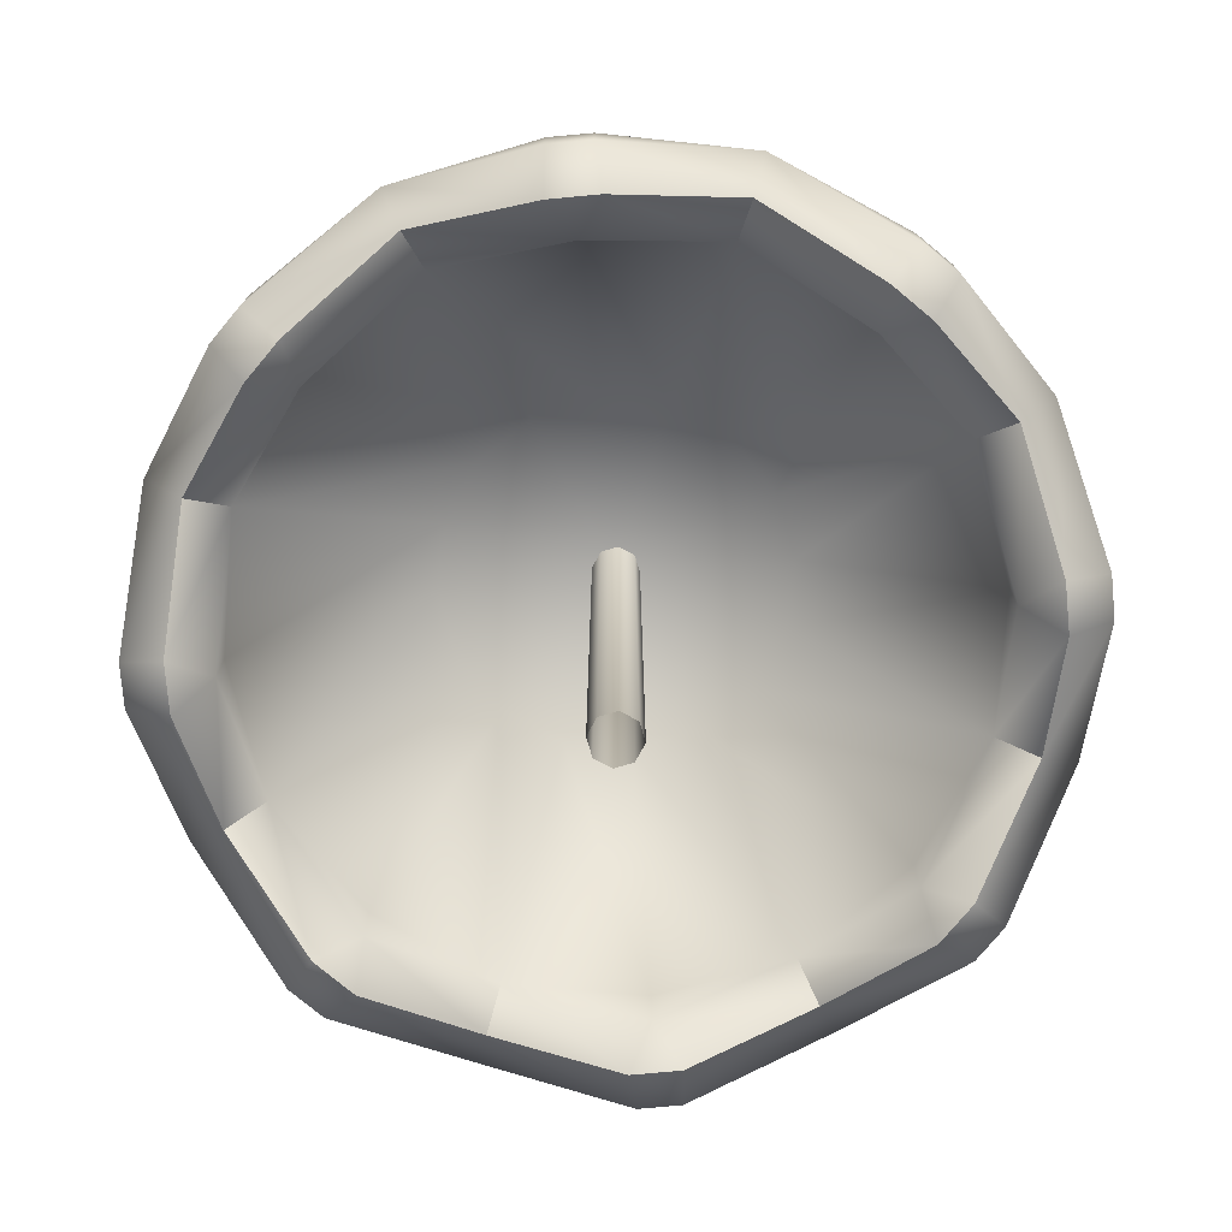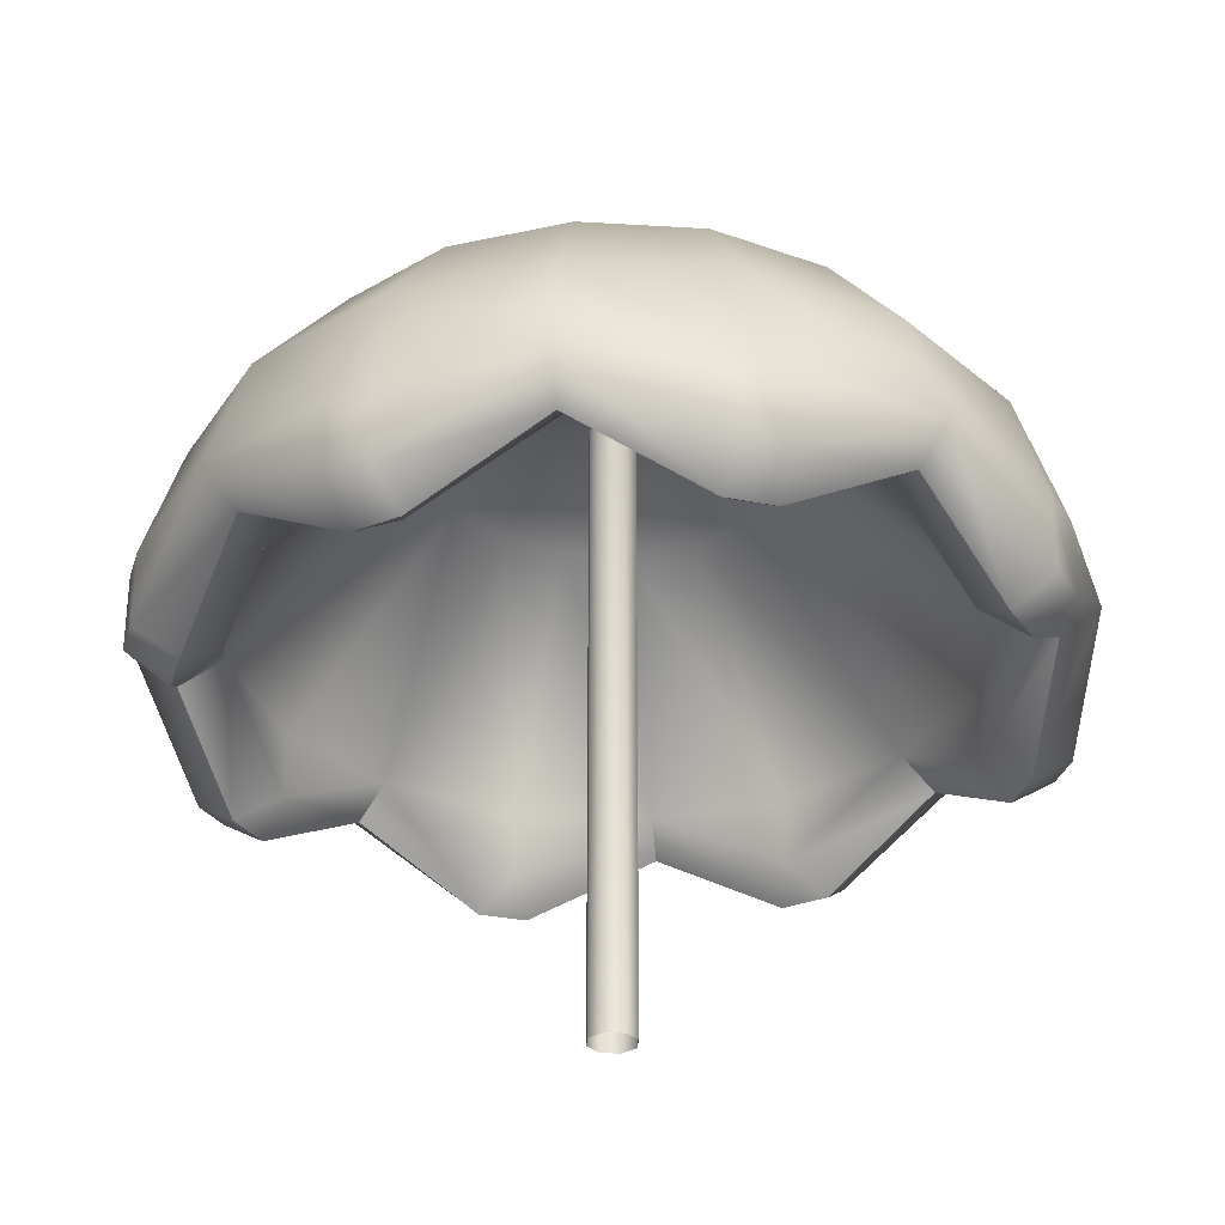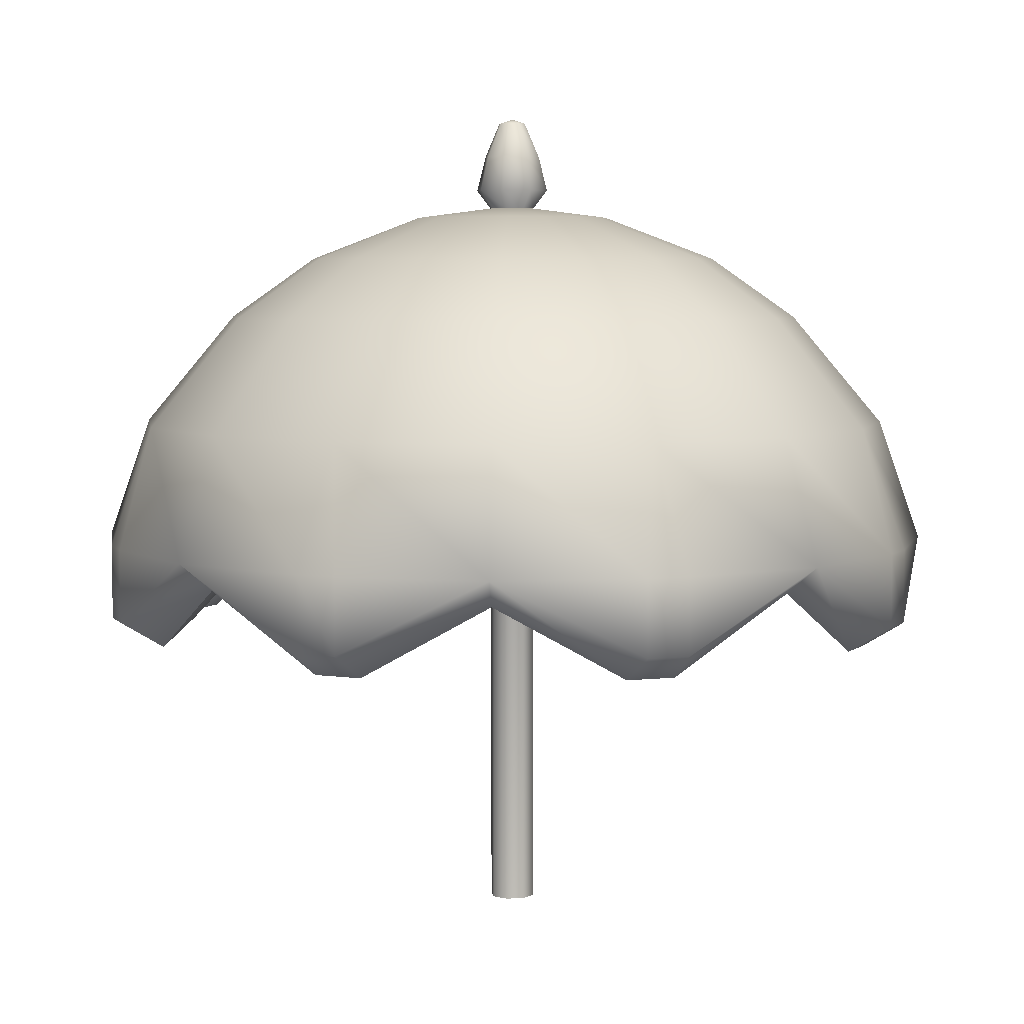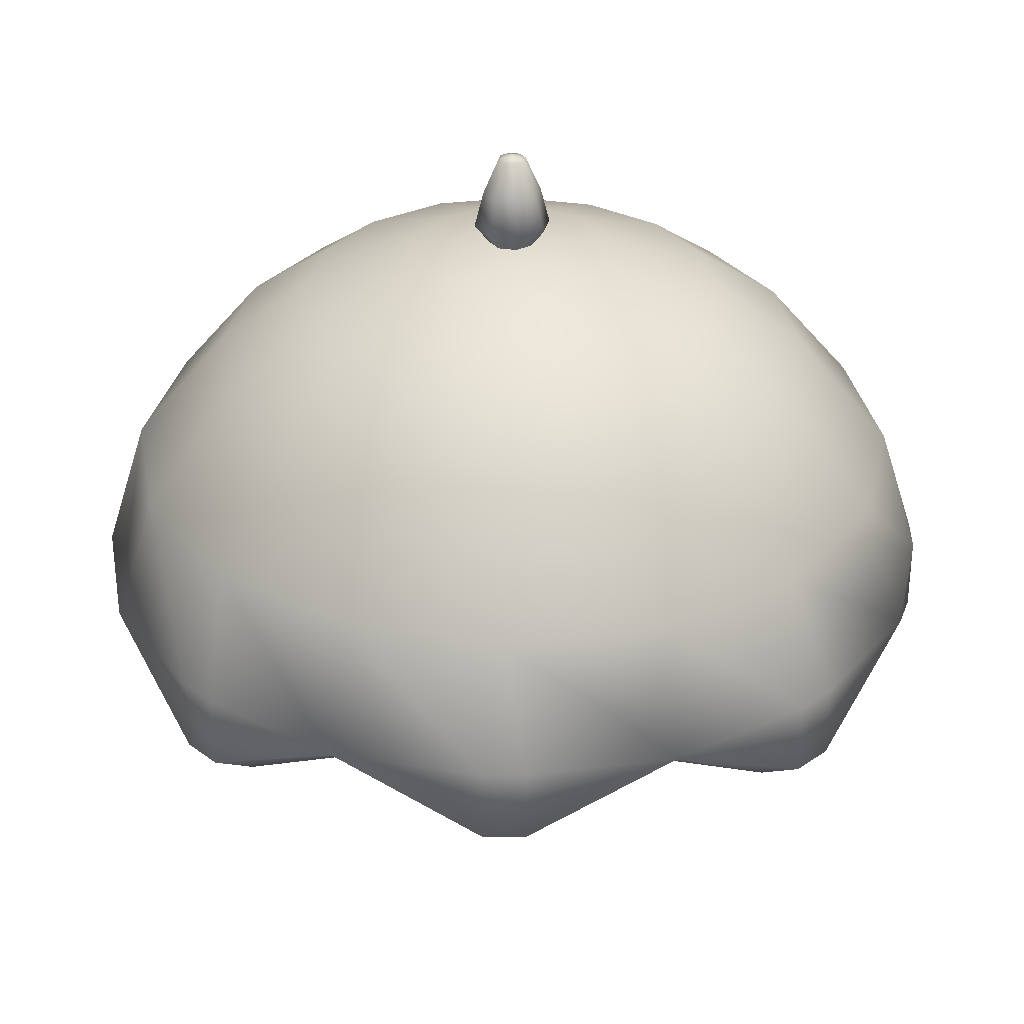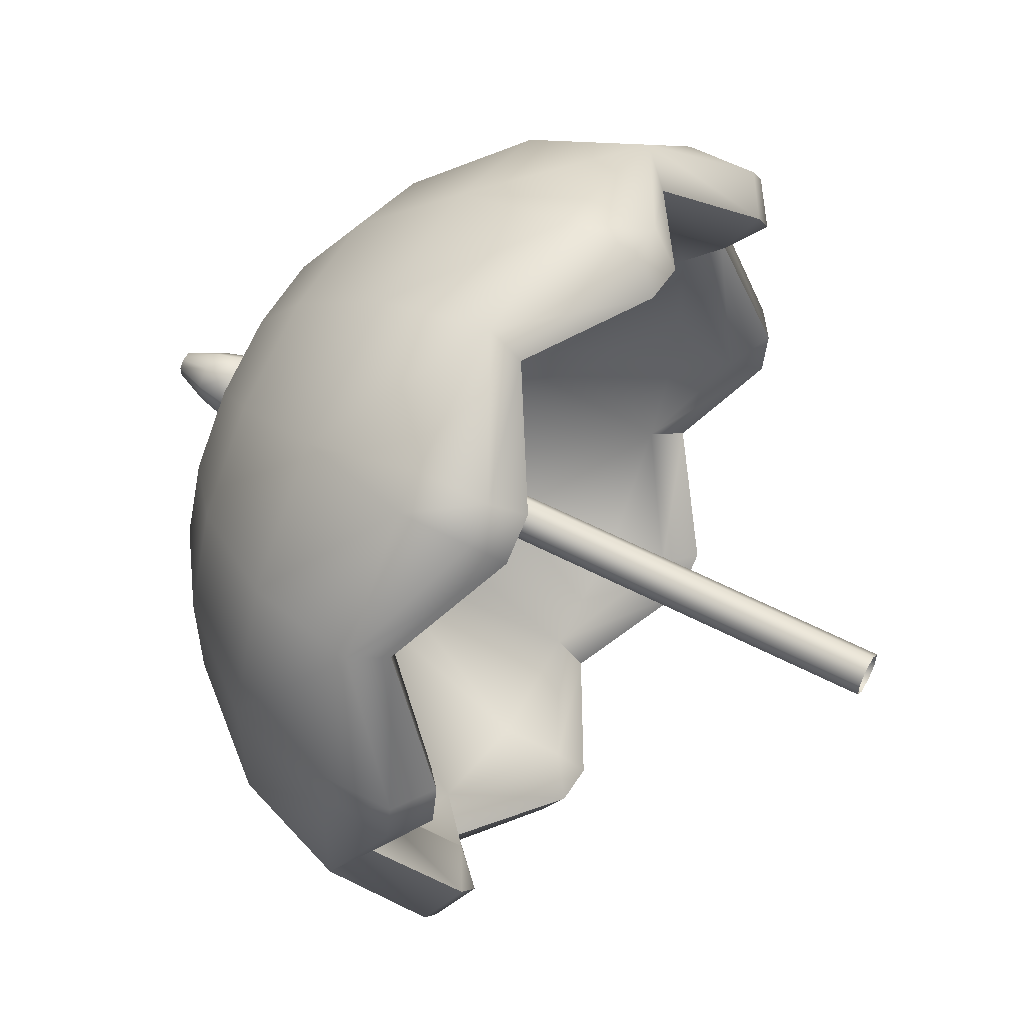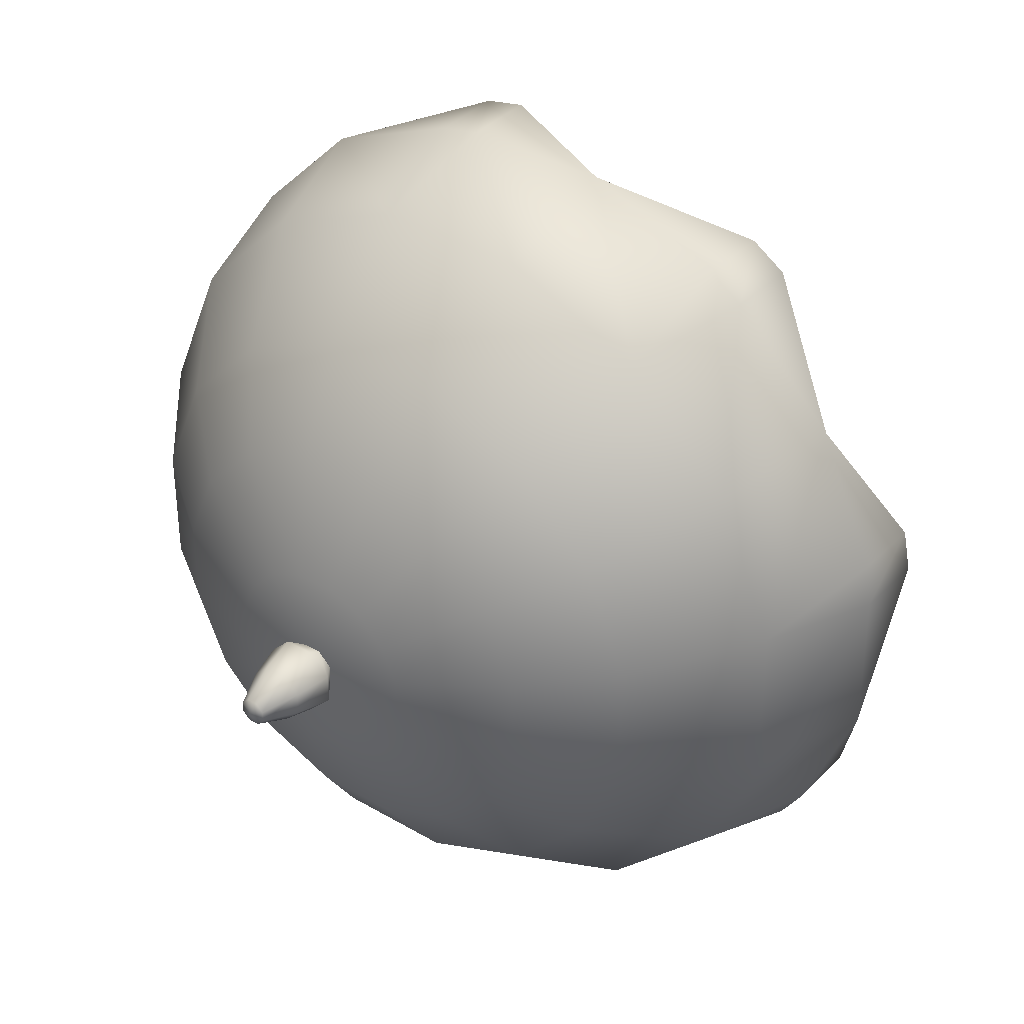
<metadata>
{"format":"obj","ext":"obj","renderer":"f3d","projection":"perspective","resolution":1024,"background":"white","views":[{"elev":-76.9,"azim":-73.5,"up":"+Y"},{"elev":-31.2,"azim":-49.9,"up":"+Y"},{"elev":5.3,"azim":-98.5,"up":"+Y"},{"elev":32.0,"azim":57.3,"up":"+Y"},{"elev":55.9,"azim":-61.1,"up":"+Z"},{"elev":36.3,"azim":-142.5,"up":"+Z"}]}
</metadata>
<code>
o parasol_yellow
v 0.1989 1.926 -1
v 0 2.75 0
v 0.5665 1.926 0.8478
v 0.1795 2.213 -0.9025
v 0.0973 2.618 -0.4891
v 0.2771 2.618 -0.4147
v 0.5112 2.213 -0.7651
v 0.4147 2.618 -0.2771
v 0.7651 2.213 -0.5112
v 0.4891 2.618 -0.0973
v 0.9025 2.213 -0.1795
v 0.4891 2.618 0.0973
v 0.9025 2.213 0.1795
v 0.4147 2.618 0.2771
v 0.7651 2.213 0.5112
v 0.2771 2.618 0.4147
v 0.5112 2.213 0.7651
v 0.0973 2.618 0.4891
v 0.1795 2.213 0.9025
v -0.0973 2.618 0.4891
v -0.1795 2.213 0.9025
v -0.2771 2.618 0.4147
v -0.5112 2.213 0.7651
v -0.4147 2.618 0.2771
v -0.7651 2.213 0.5112
v -0.4891 2.618 0.0973
v -0.9025 2.213 0.1795
v -0.4891 2.618 -0.0973
v -0.9025 2.213 -0.1795
v -0.4147 2.618 -0.2771
v -0.7651 2.213 -0.5112
v -0.2771 2.618 -0.4147
v -0.5112 2.213 -0.7651
v -0.0973 2.618 -0.4891
v -0.1795 2.213 -0.9025
v 0.1371 2.474 -0.6893
v 0.3905 2.474 -0.5844
v 0.5844 2.474 -0.3905
v 0.6894 2.474 -0.1371
v 0.6894 2.474 0.1371
v 0.5844 2.474 0.3905
v 0.3905 2.474 0.5844
v 0.1371 2.474 0.6893
v -0.1371 2.474 0.6893
v -0.3905 2.474 0.5844
v -0.5844 2.474 0.3905
v -0.6893 2.474 0.1371
v -0.6893 2.474 -0.1371
v -0.5844 2.474 -0.3905
v -0.3905 2.474 -0.5844
v -0.1371 2.474 -0.6893
v 0.1298 2.72 -0.1942
v 0.04557 2.72 -0.2291
v 0.1942 2.72 -0.1298
v 0.2291 2.72 -0.04557
v 0.2291 2.72 0.04557
v 0.1942 2.72 0.1298
v 0.1298 2.72 0.1942
v 0.04557 2.72 0.2291
v -0.04557 2.72 0.2291
v -0.1298 2.72 0.1942
v -0.1942 2.72 0.1298
v -0.2291 2.72 0.04557
v -0.2291 2.72 -0.04557
v -0.1942 2.72 -0.1298
v -0.1298 2.72 -0.1942
v -0.04557 2.72 -0.2291
v 1 1.926 0.1989
v -0.9105 1.859 -0.1811
v -0.7719 1.859 0.5158
v -0.8478 1.926 0.5665
v -1 1.926 -0.1989
v -0.5665 1.926 -0.8478
v -0.1811 1.859 0.9105
v 0.8478 1.926 -0.5665
v -0.5158 1.859 -0.7719
v 0.9105 1.859 0.1811
v -0.1989 1.926 1
v 0.7719 1.859 -0.5158
v 0.121 1.69 0.9025
v 0.5526 1.69 -0.7237
v 0.6018 1.926 -0.8124
v 0.5203 1.926 -0.8669
v 1 1.926 -0.1489
v 0.9809 1.926 -0.2451
v 0.8124 1.926 0.6018
v 0.8669 1.926 0.5203
v 0.1489 1.926 1
v 0.2451 1.926 0.9809
v -0.6018 1.926 0.8124
v -0.5203 1.926 0.8669
v -1 1.926 0.1489
v -0.9809 1.926 0.2451
v -0.8124 1.926 -0.6018
v -0.8669 1.926 -0.5203
v -0.1489 1.926 -1
v -0.2451 1.926 -0.9809
v 0.9809 1.752 -0.2451
v 1 1.752 -0.1489
v 0.2451 1.752 0.9809
v 0.1489 1.752 1
v -0.9809 1.752 0.2451
v -1 1.752 0.1489
v -0.2451 1.752 -0.9809
v -0.1489 1.752 -1
v 0.5203 1.752 -0.8669
v 0.6018 1.752 -0.8124
v 0.8669 1.752 0.5203
v 0.8124 1.752 0.6018
v -0.5203 1.752 0.8669
v -0.6018 1.752 0.8124
v -0.8669 1.752 -0.5203
v -0.8124 1.752 -0.6018
v 0.2221 2.372 -0.3324
v 0.07798 2.372 -0.392
v 0.3324 2.372 -0.2221
v 0.6895 1.92 -0.4607
v 0.392 2.372 -0.07798
v 0.392 2.372 0.07798
v 0.8133 1.92 0.1618
v 0.3324 2.372 0.2221
v 0.2221 2.372 0.3324
v 0.4607 1.92 0.6895
v 0.07798 2.372 0.392
v -0.07798 2.372 0.392
v -0.1618 1.92 0.8133
v -0.2221 2.372 0.3324
v -0.3324 2.372 0.2221
v -0.6895 1.92 0.4607
v -0.392 2.372 0.07798
v -0.392 2.372 -0.07798
v -0.8133 1.92 -0.1618
v -0.3324 2.372 -0.2221
v -0.2221 2.372 -0.3324
v -0.4607 1.92 -0.6895
v -0.07798 2.372 -0.392
v 0.1618 1.92 -0.8133
v 0 2.442 -1e-06
v -0.8801 1.69 0.2336
v 0.2336 1.69 0.8801
v -0.2336 1.69 -0.8801
v -0.121 1.69 -0.9025
v 0.7237 1.69 0.5526
v -0.5526 1.69 0.7237
v 0.8801 1.69 -0.2336
v -0.7875 1.69 -0.4571
v 0.1597 1.907 0.8029
v 0.7875 1.69 0.4571
v -0.9025 1.69 0.121
v 0.5158 1.859 0.7719
v 0.1811 1.859 -0.9105
v 0.9025 1.69 -0.121
v 0.4571 1.69 -0.7875
v -0.7237 1.69 -0.5526
v -0.4571 1.69 0.7875
v 0.4548 1.907 -0.6806
v -0.1597 1.907 -0.8029
v 0.8029 1.907 -0.1597
v 0.6806 1.907 0.4548
v -0.4548 1.907 0.6806
v -0.8029 1.907 0.1597
v -0.6806 1.907 -0.4548
v -0.1594 1.752 -0.8016
v 0.1594 1.752 0.8016
v -0.8016 1.752 0.1594
v 0.8016 1.752 -0.1594
v -0.6795 1.752 -0.454
v 0.454 1.752 -0.6795
v 0.6795 1.752 0.454
v -0.454 1.752 0.6795
v 6e-06 2.963 -1e-06
v 0.03435 2.787 -0.08285
v 0.08288 2.787 -0.03432
v 0.08288 2.787 0.03432
v 0.03435 2.787 0.08285
v -0.03428 2.787 0.08285
v -0.08281 2.787 0.03432
v -0.08281 2.787 -0.03432
v -0.03428 2.787 -0.08285
v 0.02617 2.87 -0.06313
v 0.06315 2.87 -0.02615
v 0.06315 2.87 0.02615
v 0.02617 2.87 0.06313
v -0.02613 2.87 0.06313
v -0.06311 2.87 0.02615
v -0.06311 2.87 -0.02615
v -0.02613 2.87 -0.06313
v 0.02988 2.953 -0.01237
v 0.01238 2.953 -0.02987
v 0.02988 2.953 0.01237
v 0.01238 2.953 0.02987
v -0.01237 2.953 0.02987
v -0.02986 2.953 0.01237
v -0.02986 2.953 -0.01237
v -0.01237 2.953 -0.02987
v 0.02071 1 -0.05
v 0.05 1 -0.02071
v 0.05 1 0.02071
v 0.02071 1 0.05
v -0.02071 1 0.05
v -0.05 1 0.02071
v -0.05 1 -0.02071
v -0.02071 1 -0.05
v 0.05 2.742 -0.02071
v 0.05 2.742 0.02071
v 0.02071 2.742 0.05
v -0.02071 2.742 0.05
v -0.05 2.742 0.02071
v -0.05 2.742 -0.02071
v -0.02071 2.742 -0.05
v 0.02071 2.742 -0.05
f 5 53 52 6
f 6 52 54 8
f 8 54 55 10
f 10 55 56 12
f 12 56 57 14
f 14 57 58 16
f 16 58 59 18
f 18 59 60 20
f 20 60 61 22
f 22 61 62 24
f 24 62 63 26
f 26 63 64 28
f 28 64 65 30
f 30 65 66 32
f 32 66 67 34
f 34 67 53 5
f 96 1 105
f 51 34 5 36
f 96 35 4 1
f 50 32 34 51
f 94 73 113
f 49 30 32 50
f 94 31 33 73
f 48 28 30 49
f 92 72 103
f 47 26 28 48
f 92 27 29 72
f 46 24 26 47
f 90 71 111
f 45 22 24 46
f 90 23 25 71
f 44 20 22 45
f 88 78 101
f 43 18 20 44
f 88 19 21 78
f 42 16 18 43
f 86 3 109
f 41 14 16 42
f 86 15 17 3
f 40 12 14 41
f 84 68 99
f 39 10 12 40
f 84 11 13 68
f 38 8 10 39
f 82 75 107
f 37 6 8 38
f 82 7 9 75
f 36 5 6 37
f 4 36 37 7
f 7 37 38 9
f 9 38 39 11
f 11 39 40 13
f 13 40 41 15
f 15 41 42 17
f 17 42 43 19
f 19 43 44 21
f 21 44 45 23
f 23 45 46 25
f 25 46 47 27
f 27 47 48 29
f 29 48 49 31
f 31 49 50 33
f 33 50 51 35
f 35 51 36 4
f 2 52 53
f 2 54 52
f 2 55 54
f 2 56 55
f 2 57 56
f 2 58 57
f 2 59 58
f 2 60 59
f 2 61 60
f 2 62 61
f 2 63 62
f 2 64 63
f 2 65 64
f 2 66 65
f 2 67 66
f 2 53 67
f 78 91 110
f 71 25 27 93
f 75 9 11 85
f 72 95 112
f 73 33 35 97
f 68 87 108
f 3 17 19 89
f 72 29 31 95
f 75 85 98
f 68 13 15 87
f 1 4 7 83
f 73 97 104
f 3 89 100
f 78 21 23 91
f 71 93 102
f 82 83 7
f 84 85 11
f 86 87 15
f 88 89 19
f 90 91 23
f 92 93 27
f 94 95 31
f 96 97 35
f 104 97 96 105
f 100 89 88 101
f 92 103 102 93
f 84 99 98 85
f 94 113 112 95
f 106 83 82 107
f 86 109 108 87
f 90 111 110 91
f 1 83 106
f 137 115 136 157
f 157 163 137
f 157 136 134 135
f 162 167 135
f 162 133 131 132
f 161 165 132
f 161 130 128 129
f 160 170 129
f 160 127 125 126
f 147 164 126
f 147 124 122 123
f 159 169 123
f 159 121 119 120
f 158 166 120
f 158 118 116 117
f 156 168 117
f 156 114 115 137
f 138 115 114
f 138 114 116
f 138 116 118
f 138 118 119
f 138 119 121
f 138 121 122
f 138 122 124
f 138 124 125
f 138 125 127
f 138 127 128
f 138 128 130
f 138 130 131
f 138 131 133
f 138 133 134
f 138 134 136
f 138 136 115
f 126 170 160
f 129 128 127 160
f 117 116 114 156
f 132 167 162
f 135 134 133 162
f 120 169 159
f 123 122 121 159
f 132 131 130 161
f 117 166 158
f 120 119 118 158
f 135 163 157
f 123 164 147
f 126 125 124 147
f 129 165 161
f 137 168 156
f 155 170 126 74
f 113 154 146 112
f 141 163 135 76
f 143 169 148
f 106 153 151 1
f 77 120 166 152
f 70 129 170 144
f 105 142 141 104
f 149 165 139
f 112 146 69 72
f 75 79 81 107
f 148 169 120 77
f 111 144 155 110
f 151 137 163 142
f 144 170 155
f 139 165 129 70
f 99 152 145 98
f 98 145 79 75
f 102 139 70 71
f 152 166 145
f 100 140 150 3
f 73 76 154 113
f 150 123 169 143
f 78 74 80 101
f 153 168 137 151
f 69 132 165 149
f 107 81 153 106
f 154 167 146
f 140 164 123 150
f 72 69 149 103
f 142 163 141
f 146 167 132 69
f 3 150 143 109
f 79 117 168 81
f 81 168 153
f 74 126 164 80
f 80 164 140
f 145 166 117 79
f 76 135 167 154
f 101 80 140 100
f 1 151 142 105
f 108 148 77 68
f 103 149 139 102
f 71 70 144 111
f 68 77 152 99
f 109 143 148 108
f 104 141 76 73
f 110 155 74 78
f 180 189 188 181
f 181 188 190 182
f 182 190 191 183
f 183 191 192 184
f 184 192 193 185
f 185 193 194 186
f 186 194 195 187
f 187 195 189 180
f 210 179 172 211
f 209 178 179 210
f 208 177 178 209
f 207 176 177 208
f 206 175 176 207
f 205 174 175 206
f 204 173 174 205
f 211 172 173 204
f 179 187 180 172
f 178 186 187 179
f 177 185 186 178
f 176 184 185 177
f 175 183 184 176
f 174 182 183 175
f 173 181 182 174
f 172 180 181 173
f 171 188 189
f 171 190 188
f 171 191 190
f 171 192 191
f 171 193 192
f 171 194 193
f 171 195 194
f 171 189 195
f 196 211 204 197
f 197 204 205 198
f 198 205 206 199
f 199 206 207 200
f 200 207 208 201
f 201 208 209 202
f 202 209 210 203
f 203 210 211 196

</code>
